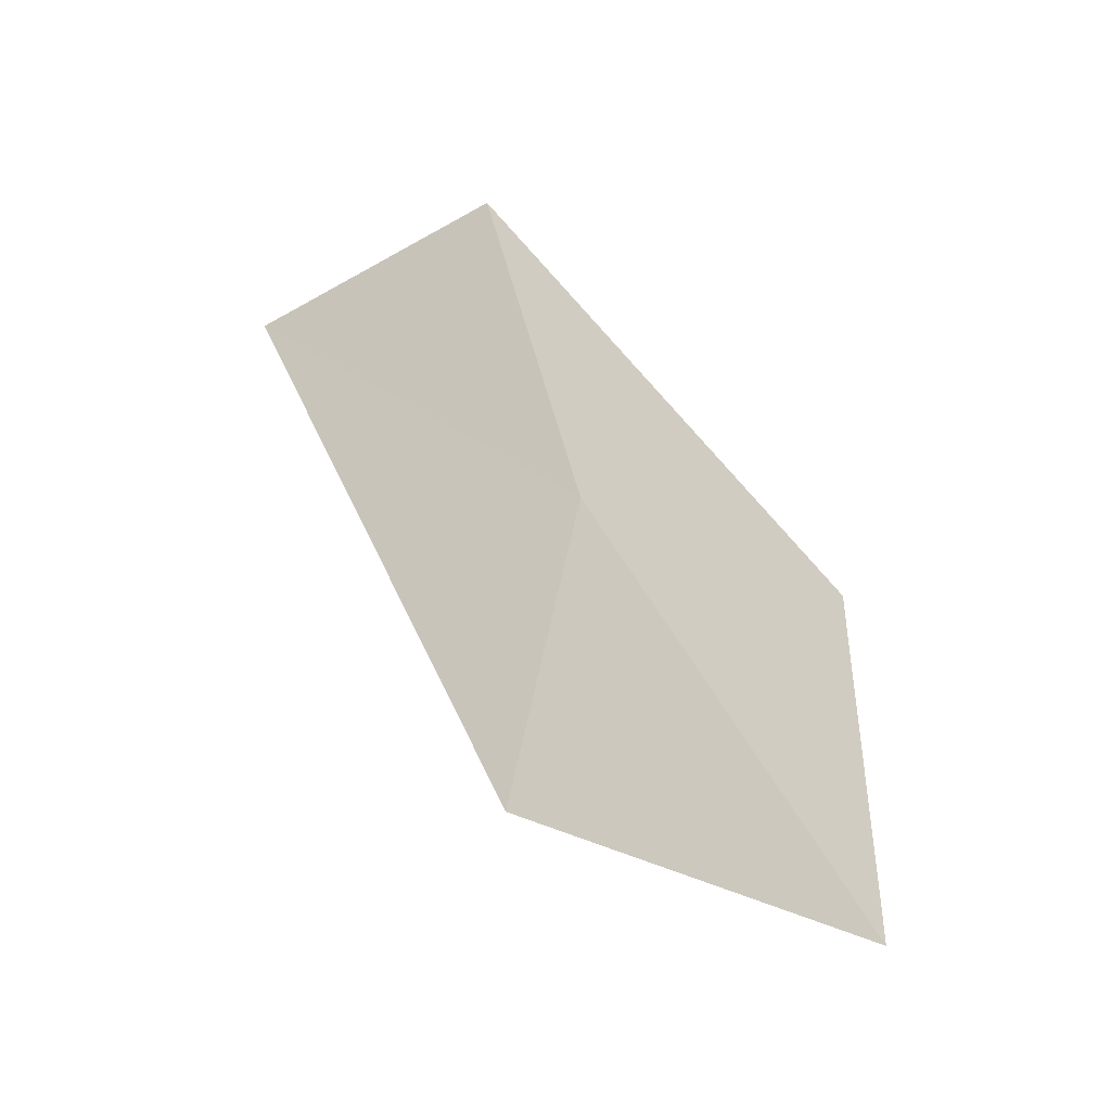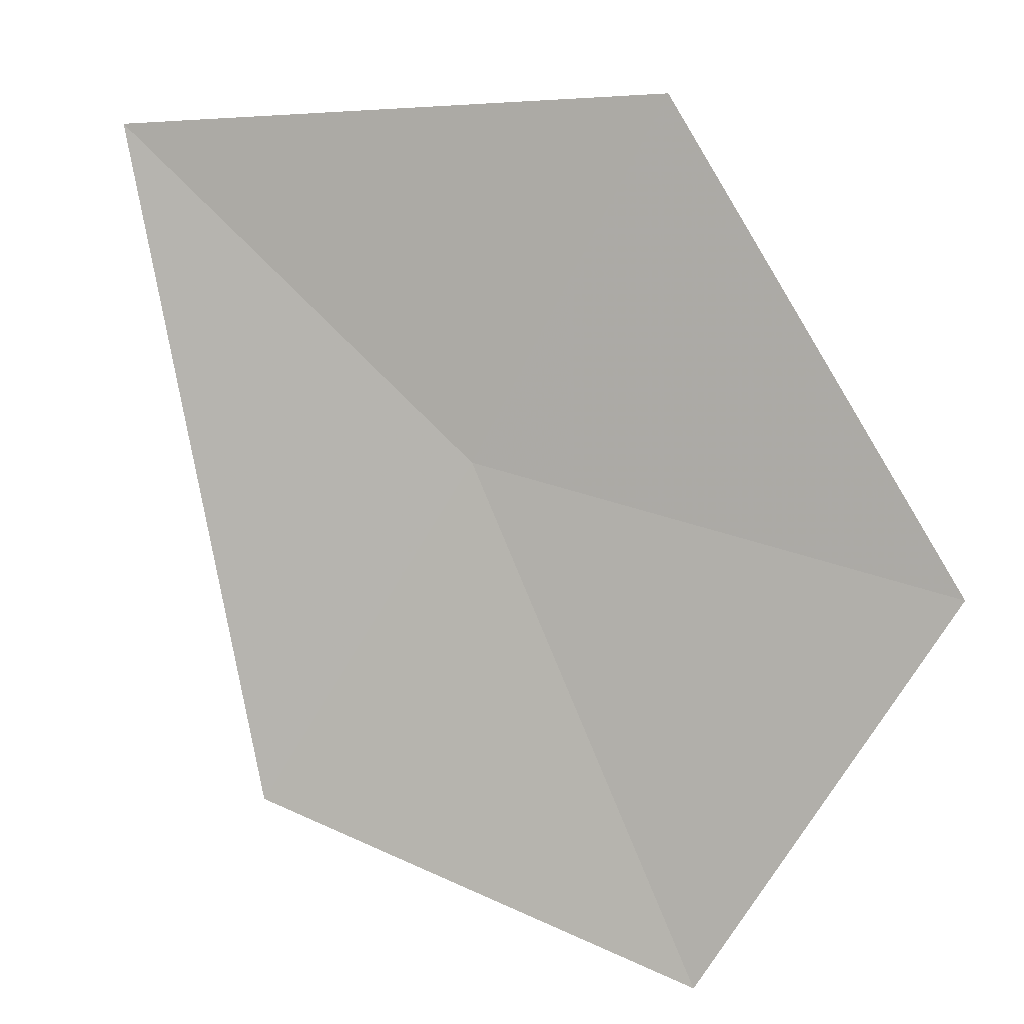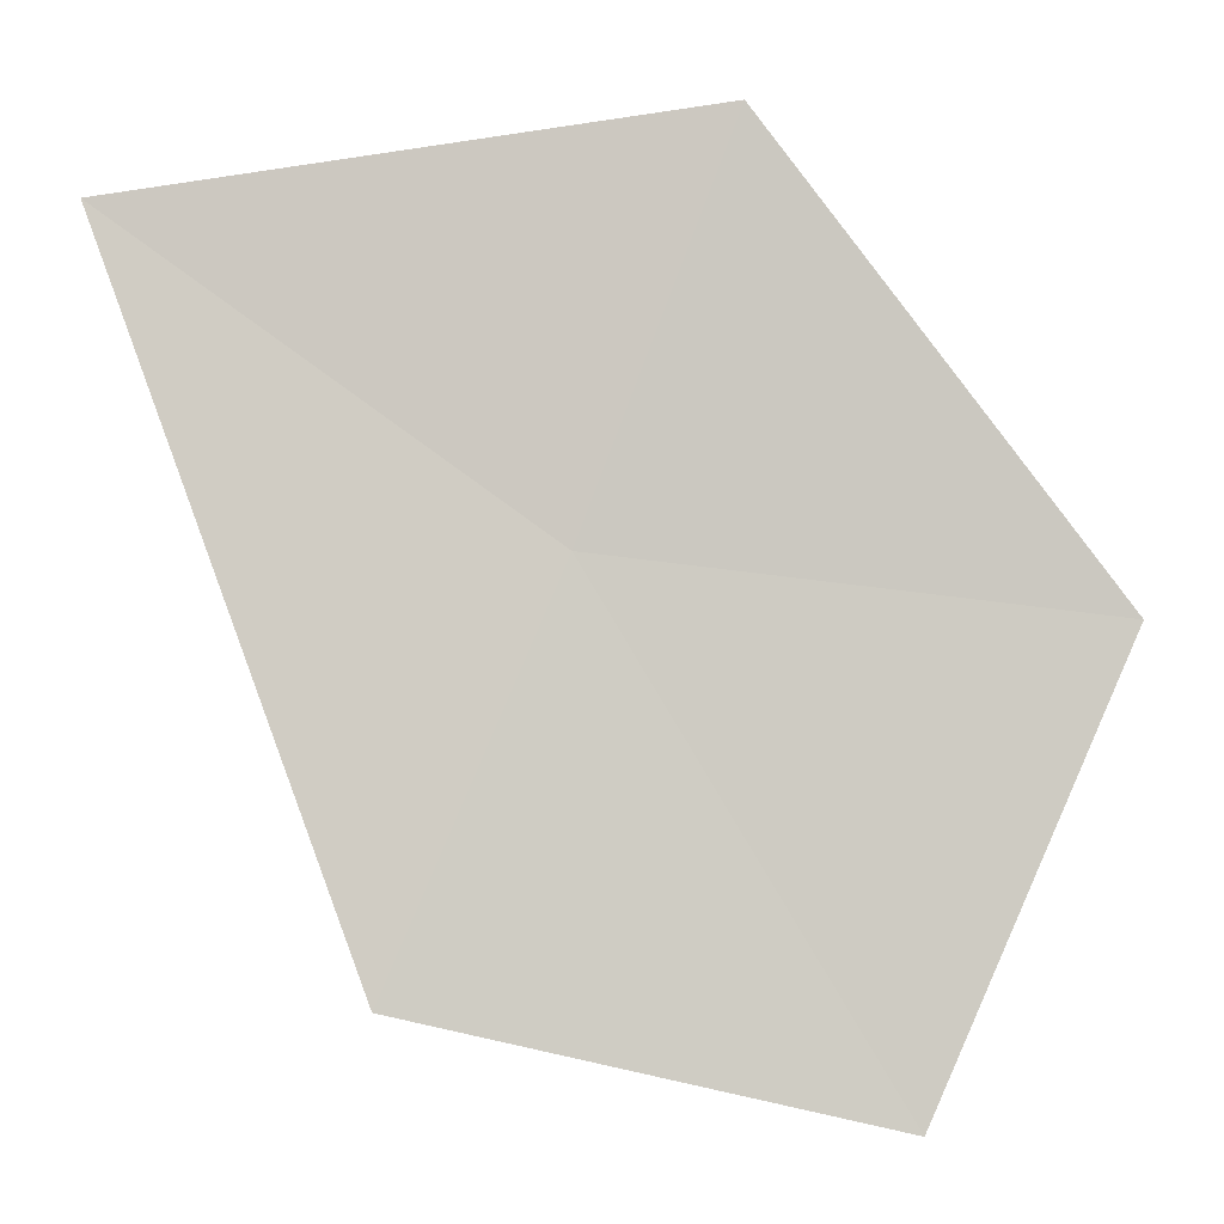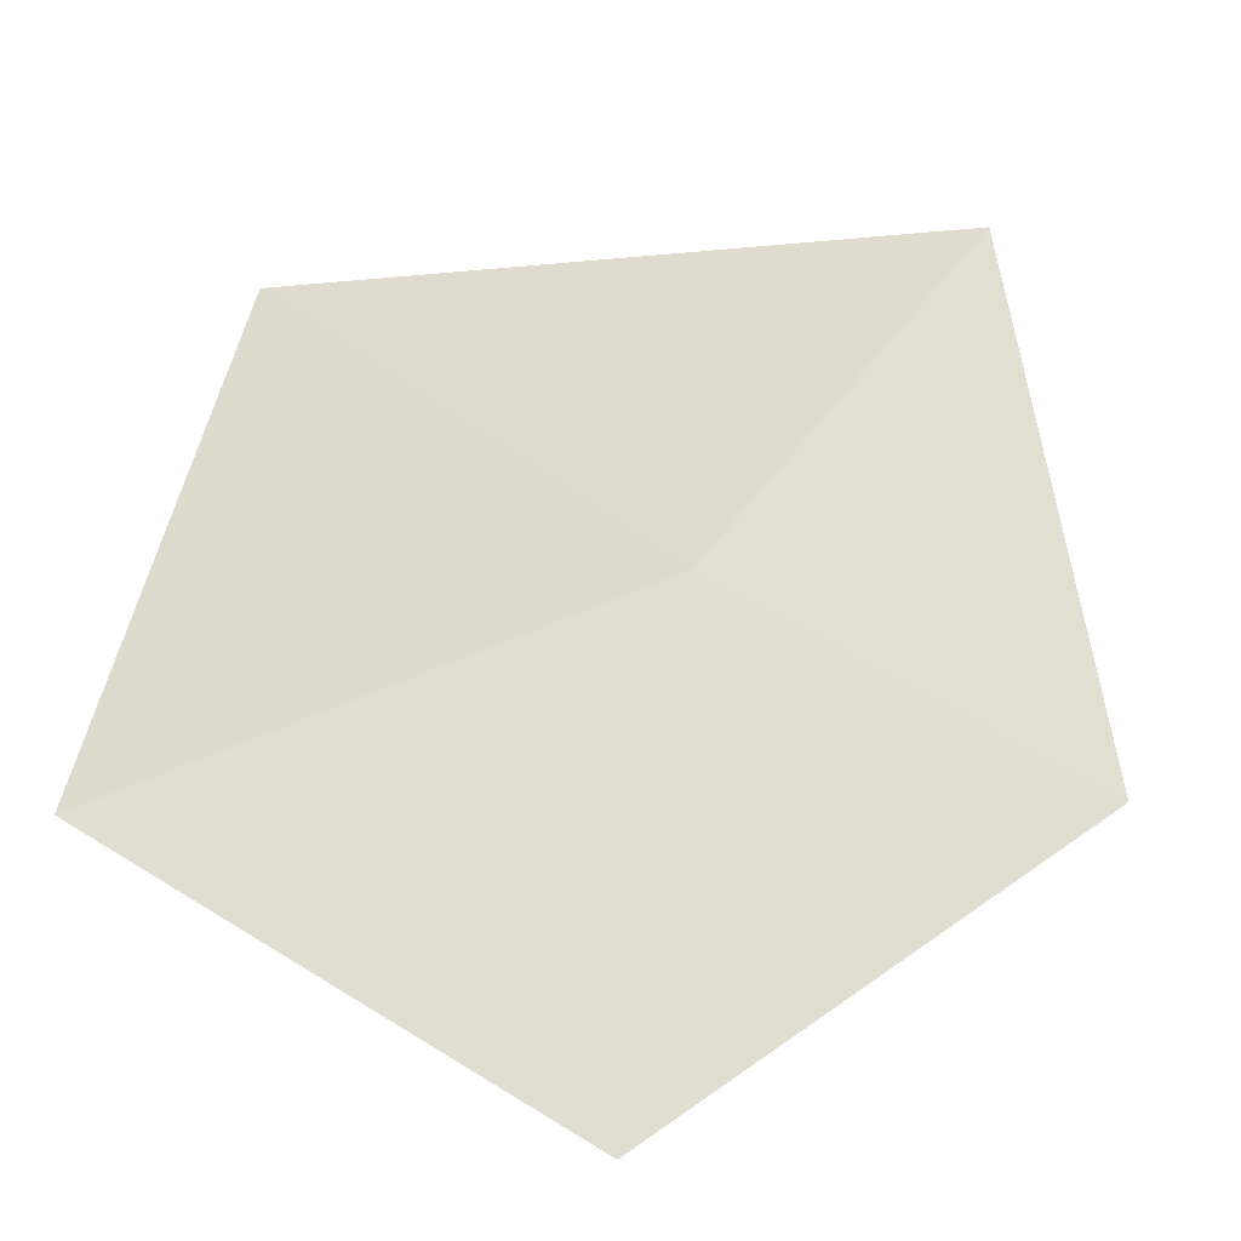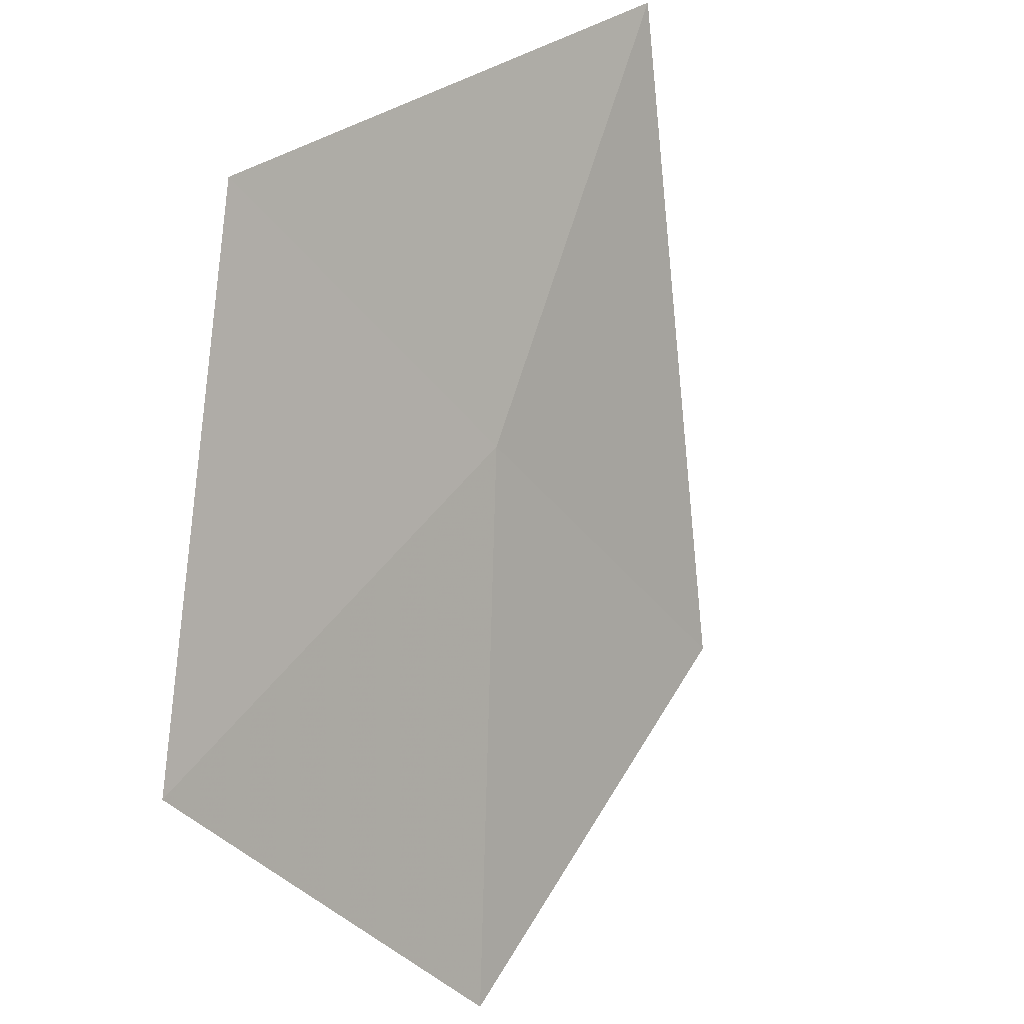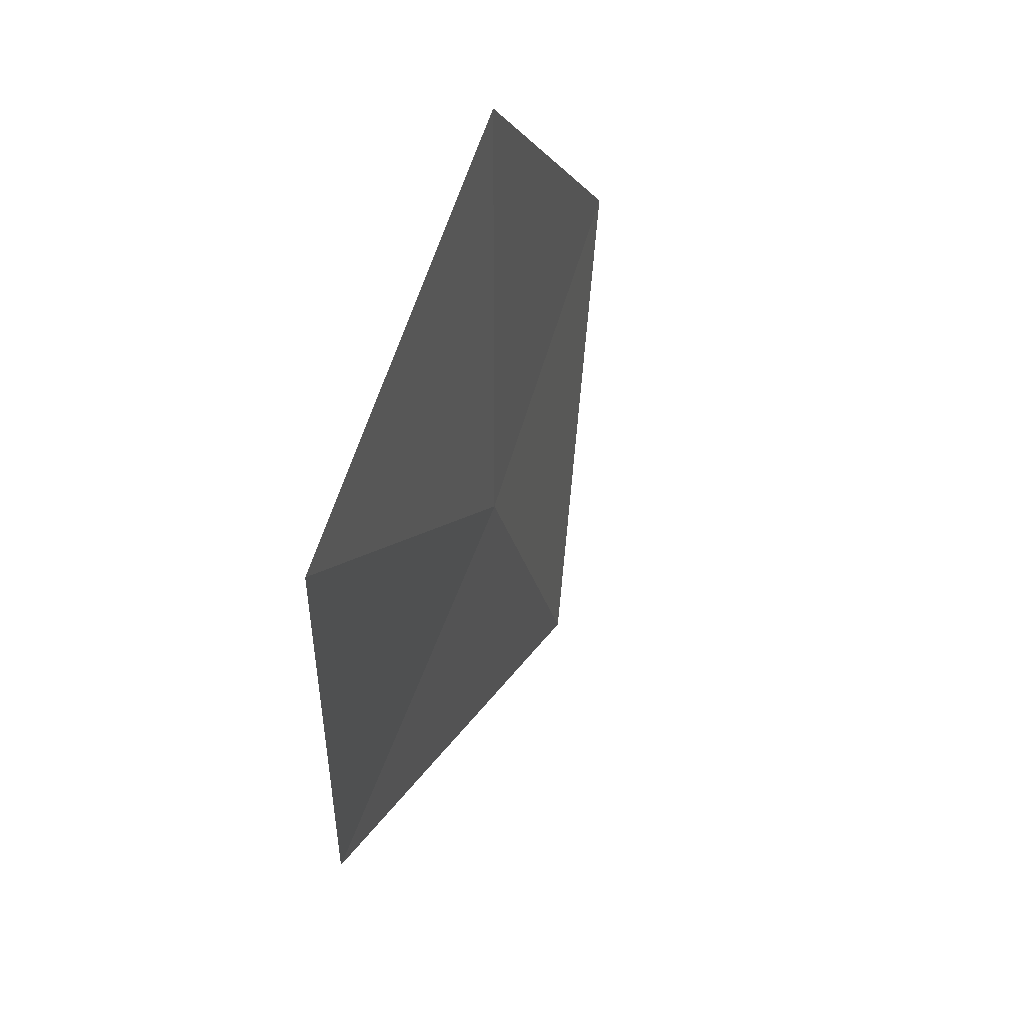
<metadata>
{"format":"obj","ext":"obj","renderer":"f3d","projection":"perspective","resolution":1024,"background":"white","views":[{"elev":20.1,"azim":39.2,"up":"+Z"},{"elev":27.0,"azim":54.1,"up":"+Y"},{"elev":14.9,"azim":29.7,"up":"+Y"},{"elev":24.5,"azim":87.7,"up":"+Z"},{"elev":-79.2,"azim":-148.5,"up":"+Z"},{"elev":-53.6,"azim":126.8,"up":"+Y"}]}
</metadata>
<code>
v 8.659 -15.08 14.39
v 9.171 -15.86 14.31
v 8.568 -15.64 14.76
v 9.307 -15.21 13.9
v 8.756 -14.49 14.08
v 8.07 -14.61 14.68
f 1 3 2
f 1 2 4
f 1 4 5
f 1 5 6
f 1 6 3

</code>
